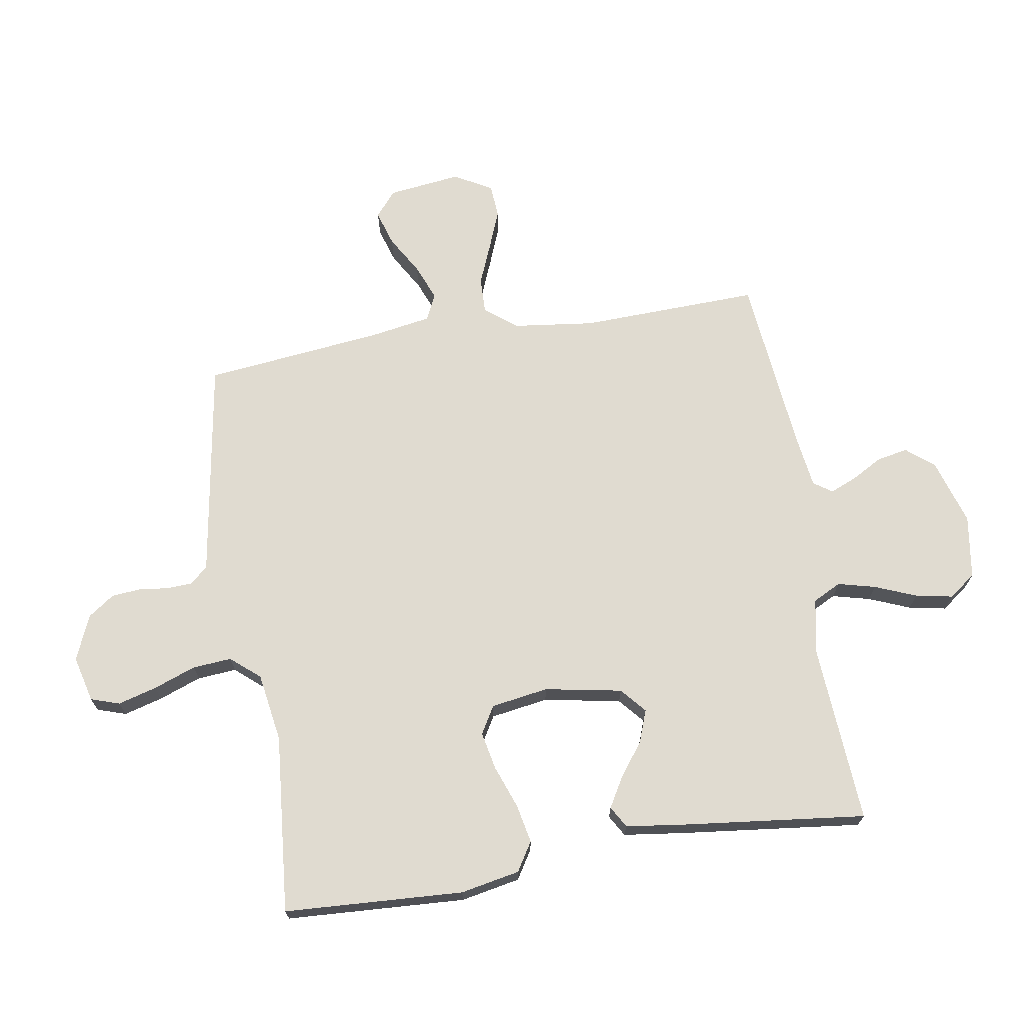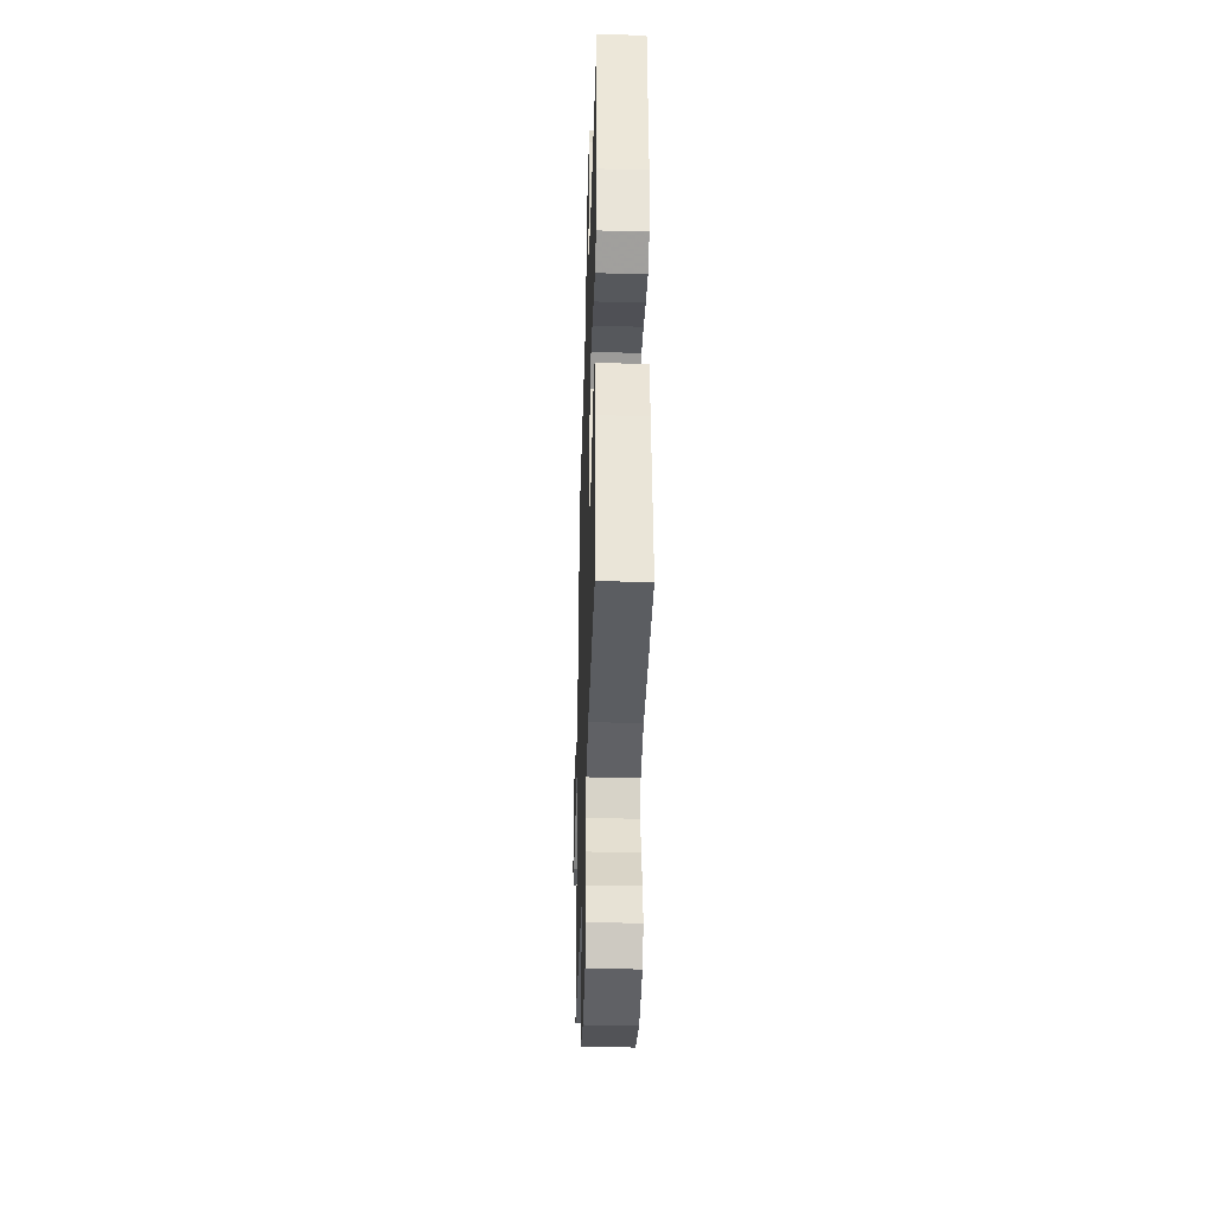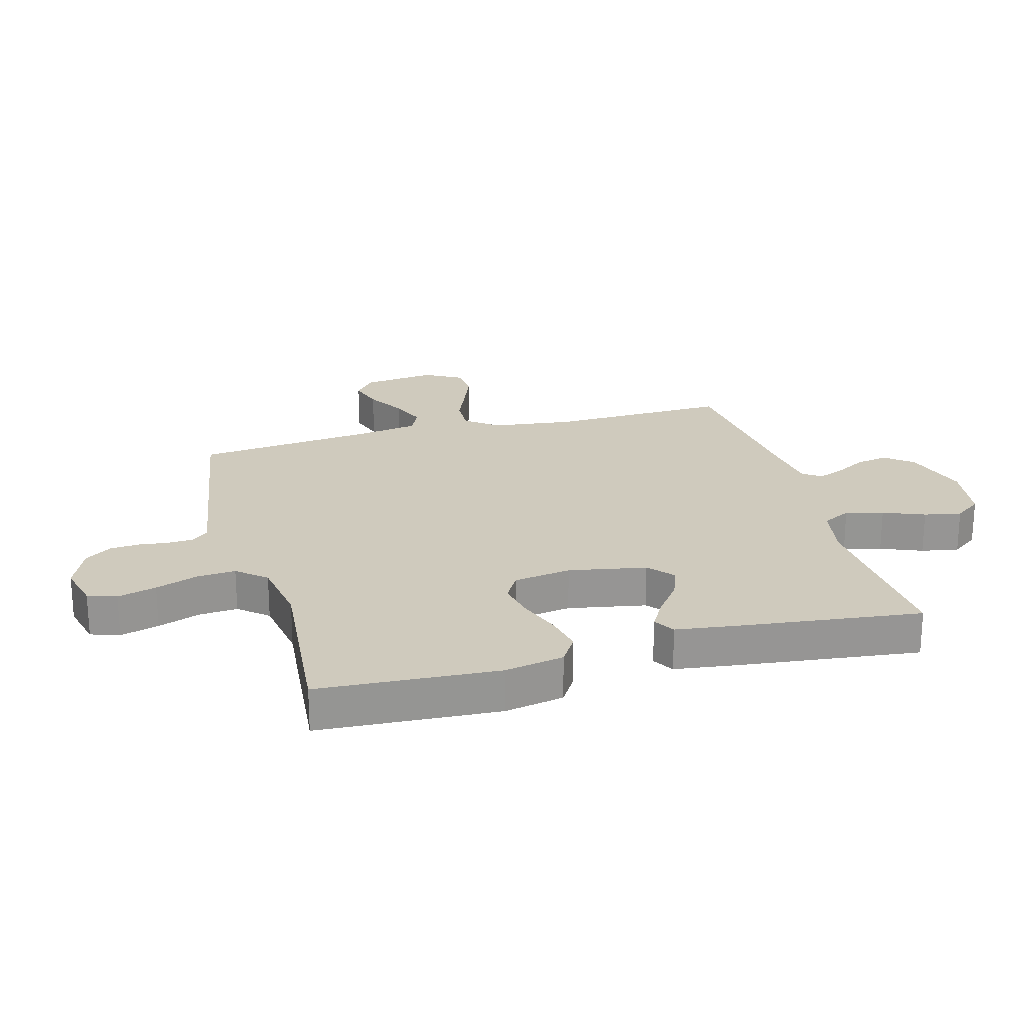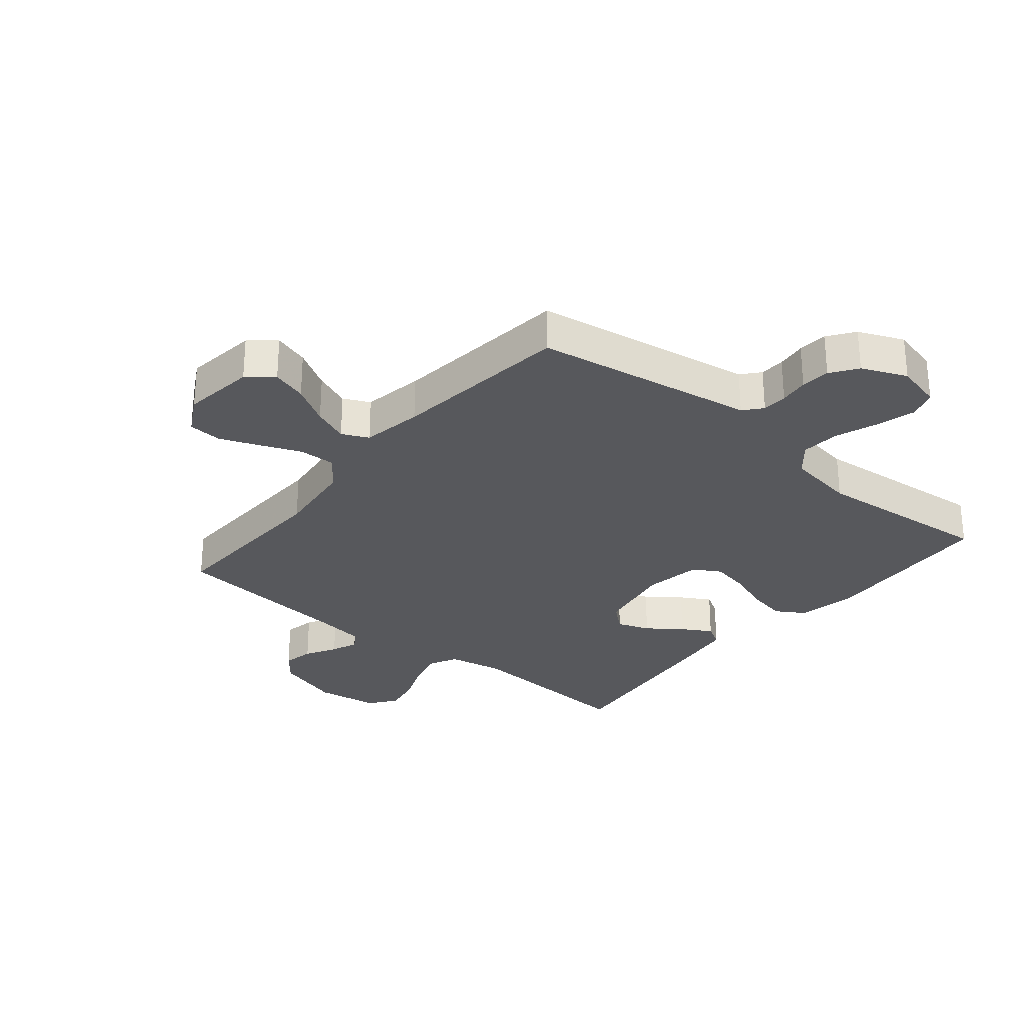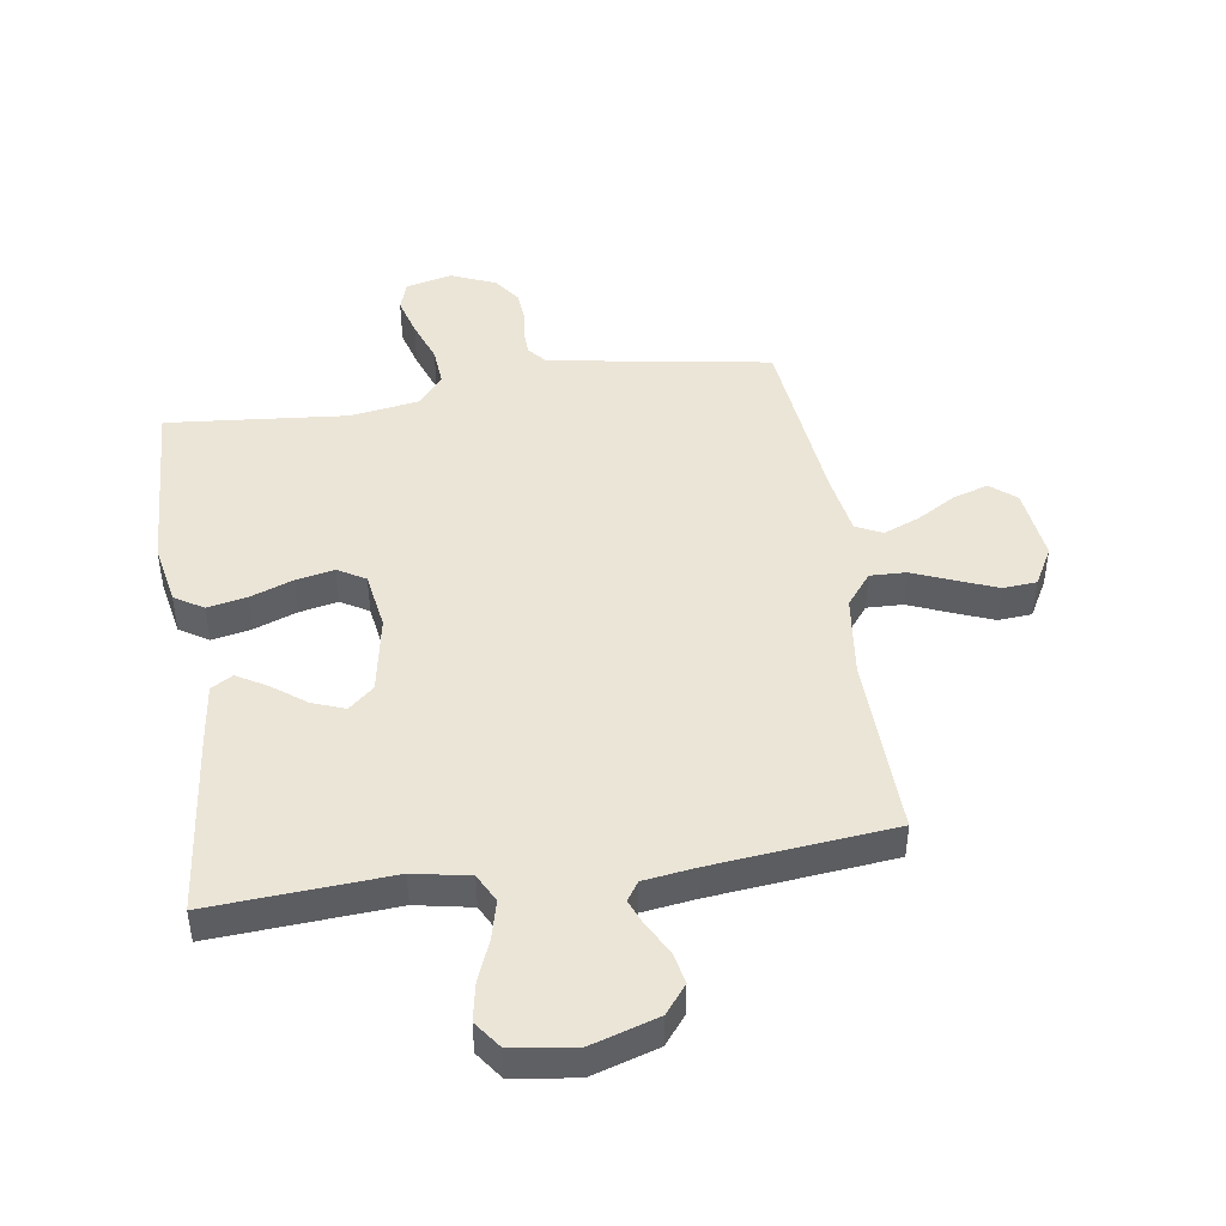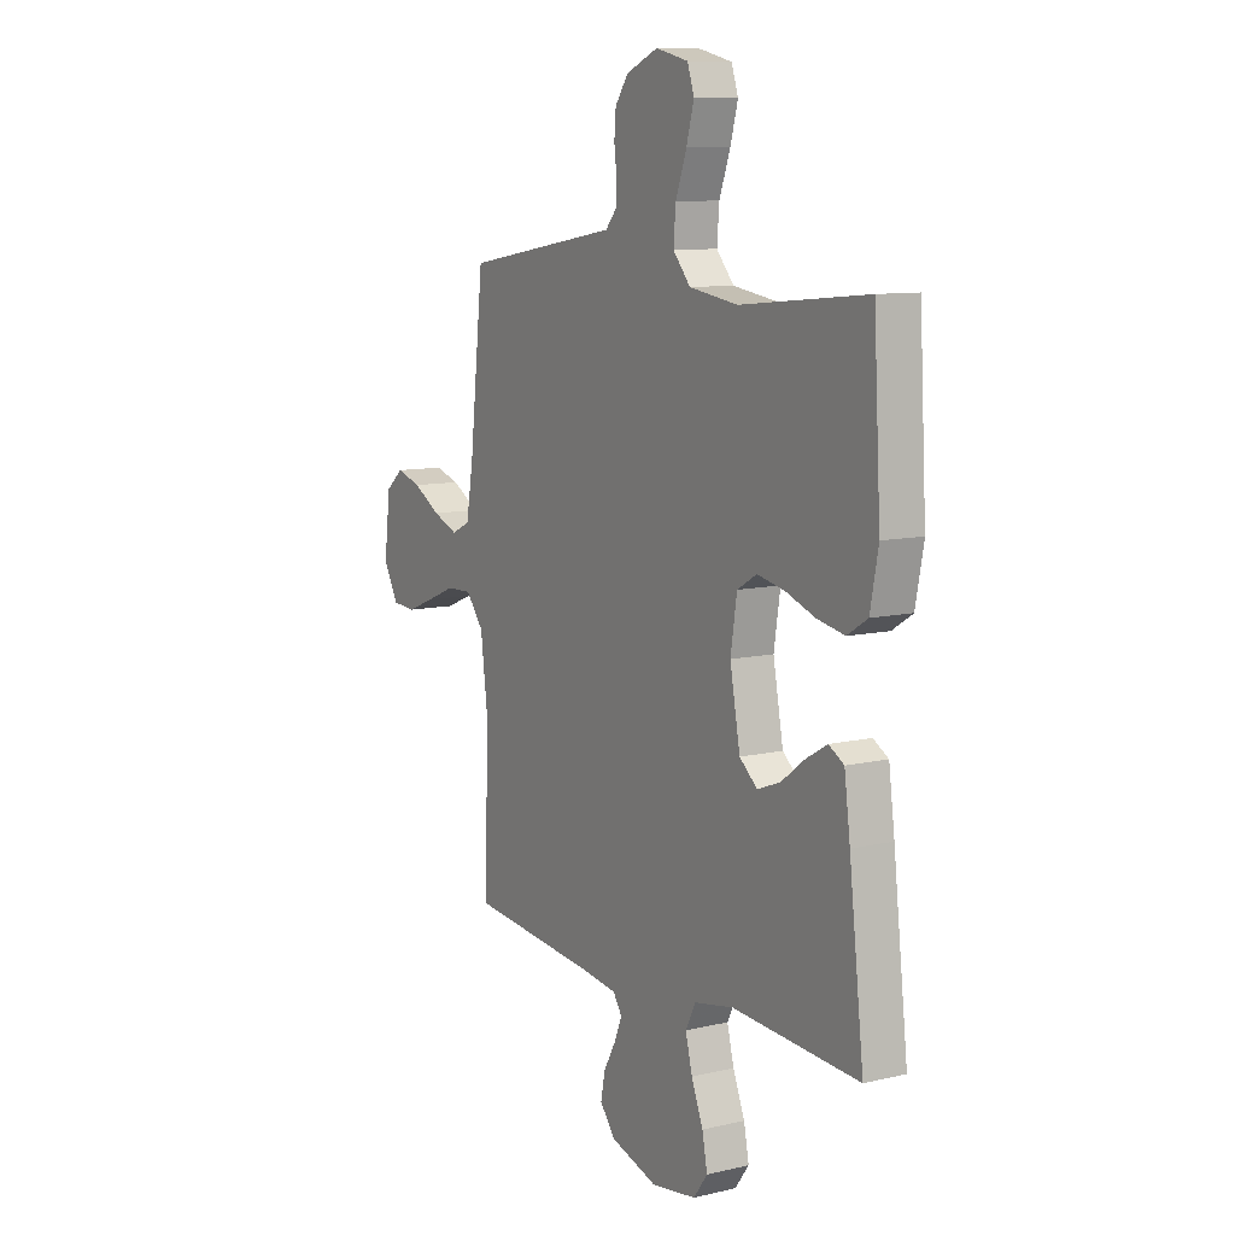
<metadata>
{"format":"obj","ext":"obj","renderer":"f3d","projection":"perspective","resolution":1024,"background":"white","views":[{"elev":69.9,"azim":80.6,"up":"+Y"},{"elev":-39.4,"azim":88.2,"up":"+Z"},{"elev":22.8,"azim":74.6,"up":"+Y"},{"elev":-28.8,"azim":-39.7,"up":"+Y"},{"elev":45.8,"azim":171.4,"up":"+Y"},{"elev":9.7,"azim":58.7,"up":"+Z"}]}
</metadata>
<code>
v 0.5 0.07 -0.5
v 0.2 0.07 -0.481
v 0.107 0.07 -0.499
v 0.083 0.07 -0.546
v 0.099 0.07 -0.609
v 0.127 0.07 -0.678
v 0.139 0.07 -0.74
v 0.106 0.07 -0.785
v 0 0.07 -0.801
v -0.111 0.07 -0.767
v -0.148 0.07 -0.721
v -0.138 0.07 -0.669
v -0.109 0.07 -0.617
v -0.091 0.07 -0.573
v -0.112 0.07 -0.542
v -0.2 0.07 -0.53
v -0.5 0.07 -0.5
v -0.491 0.07 -0.2
v -0.508 0.07 -0.064
v -0.55 0.07 -0.011
v -0.61 0.07 -0.013
v -0.678 0.07 -0.041
v -0.744 0.07 -0.067
v -0.8 0.07 -0.063
v -0.835 0.07 0
v -0.82 0.07 0.122
v -0.778 0.07 0.157
v -0.719 0.07 0.139
v -0.654 0.07 0.101
v -0.594 0.07 0.077
v -0.55 0.07 0.098
v -0.533 0.07 0.2
v -0.5 0.07 0.5
v -0.2 0.07 0.549
v -0.132 0.07 0.56
v -0.106 0.07 0.59
v -0.104 0.07 0.632
v -0.11 0.07 0.681
v -0.106 0.07 0.73
v -0.075 0.07 0.774
v 0 0.07 0.806
v 0.077 0.07 0.787
v 0.093 0.07 0.739
v 0.075 0.07 0.674
v 0.049 0.07 0.603
v 0.044 0.07 0.538
v 0.085 0.07 0.49
v 0.2 0.07 0.472
v 0.5 0.07 0.5
v 0.517 0.07 0.2
v 0.498 0.07 0.101
v 0.45 0.07 0.071
v 0.385 0.07 0.084
v 0.314 0.07 0.11
v 0.25 0.07 0.123
v 0.204 0.07 0.096
v 0.189 0.07 0
v 0.213 0.07 -0.129
v 0.255 0.07 -0.165
v 0.309 0.07 -0.145
v 0.365 0.07 -0.103
v 0.415 0.07 -0.074
v 0.451 0.07 -0.095
v 0.465 0.07 -0.2
v 0.5 0 -0.5
v 0.2 0 -0.481
v 0.107 0 -0.499
v 0.083 0 -0.546
v 0.099 0 -0.609
v 0.127 0 -0.678
v 0.139 0 -0.74
v 0.106 0 -0.785
v 0 0 -0.801
v -0.111 0 -0.767
v -0.148 0 -0.721
v -0.138 0 -0.669
v -0.109 0 -0.617
v -0.091 0 -0.573
v -0.112 0 -0.542
v -0.2 0 -0.53
v -0.5 0 -0.5
v -0.491 0 -0.2
v -0.508 0 -0.064
v -0.55 0 -0.011
v -0.61 0 -0.013
v -0.678 0 -0.041
v -0.744 0 -0.067
v -0.8 0 -0.063
v -0.835 0 0
v -0.82 0 0.122
v -0.778 0 0.157
v -0.719 0 0.139
v -0.654 0 0.101
v -0.594 0 0.077
v -0.55 0 0.098
v -0.533 0 0.2
v -0.5 0 0.5
v -0.2 0 0.549
v -0.132 0 0.56
v -0.106 0 0.59
v -0.104 0 0.632
v -0.11 0 0.681
v -0.106 0 0.73
v -0.075 0 0.774
v 0 0 0.806
v 0.077 0 0.787
v 0.093 0 0.739
v 0.075 0 0.674
v 0.049 0 0.603
v 0.044 0 0.538
v 0.085 0 0.49
v 0.2 0 0.472
v 0.5 0 0.5
v 0.517 0 0.2
v 0.498 0 0.101
v 0.45 0 0.071
v 0.385 0 0.084
v 0.314 0 0.11
v 0.25 0 0.123
v 0.204 0 0.096
v 0.189 0 0
v 0.213 0 -0.129
v 0.255 0 -0.165
v 0.309 0 -0.145
v 0.365 0 -0.103
v 0.415 0 -0.074
v 0.451 0 -0.095
v 0.465 0 -0.2
f 63 64 1 2
f 60 61 62 63
f 59 60 63 2
f 58 59 2 3
f 57 58 3 4
f 56 57 4
f 51 52 53 54
f 51 54 55
f 48 49 50 51
f 47 48 51 55
f 46 47 55 56
f 42 43 44 45
f 40 41 42 45
f 40 45 46
f 37 38 39 40
f 36 37 40 46
f 35 36 46 56
f 32 33 34 35
f 31 32 35 56
f 26 27 28 29
f 26 29 30
f 25 26 30
f 24 25 30
f 21 22 23 24
f 21 24 30 31
f 16 17 18
f 15 16 18 19
f 10 11 12 13
f 10 13 14
f 9 10 14
f 8 9 14
f 5 6 7 8
f 4 5 8 14
f 56 4 14 15
f 20 21 31 56
f 15 19 20 56
f 66 65 128 127
f 127 126 125 124
f 66 127 124 123
f 67 66 123 122
f 68 67 122 121
f 68 121 120
f 118 117 116 115
f 119 118 115
f 115 114 113 112
f 119 115 112 111
f 120 119 111 110
f 109 108 107 106
f 109 106 105 104
f 110 109 104
f 104 103 102 101
f 110 104 101 100
f 120 110 100 99
f 99 98 97 96
f 120 99 96 95
f 93 92 91 90
f 94 93 90
f 94 90 89
f 94 89 88
f 88 87 86 85
f 95 94 88 85
f 82 81 80
f 83 82 80 79
f 77 76 75 74
f 78 77 74
f 78 74 73
f 78 73 72
f 72 71 70 69
f 78 72 69 68
f 79 78 68 120
f 120 95 85 84
f 120 84 83 79
f 1 65 66 2
f 2 66 67 3
f 3 67 68 4
f 4 68 69 5
f 5 69 70 6
f 6 70 71 7
f 7 71 72 8
f 8 72 73 9
f 9 73 74 10
f 10 74 75 11
f 11 75 76 12
f 12 76 77 13
f 13 77 78 14
f 14 78 79 15
f 15 79 80 16
f 16 80 81 17
f 17 81 82 18
f 18 82 83 19
f 19 83 84 20
f 20 84 85 21
f 21 85 86 22
f 22 86 87 23
f 23 87 88 24
f 24 88 89 25
f 25 89 90 26
f 26 90 91 27
f 27 91 92 28
f 28 92 93 29
f 29 93 94 30
f 30 94 95 31
f 31 95 96 32
f 32 96 97 33
f 33 97 98 34
f 34 98 99 35
f 35 99 100 36
f 36 100 101 37
f 37 101 102 38
f 38 102 103 39
f 39 103 104 40
f 40 104 105 41
f 41 105 106 42
f 42 106 107 43
f 43 107 108 44
f 44 108 109 45
f 45 109 110 46
f 46 110 111 47
f 47 111 112 48
f 48 112 113 49
f 49 113 114 50
f 50 114 115 51
f 51 115 116 52
f 52 116 117 53
f 53 117 118 54
f 54 118 119 55
f 55 119 120 56
f 56 120 121 57
f 57 121 122 58
f 58 122 123 59
f 59 123 124 60
f 60 124 125 61
f 61 125 126 62
f 62 126 127 63
f 63 127 128 64
f 64 128 65 1

</code>
